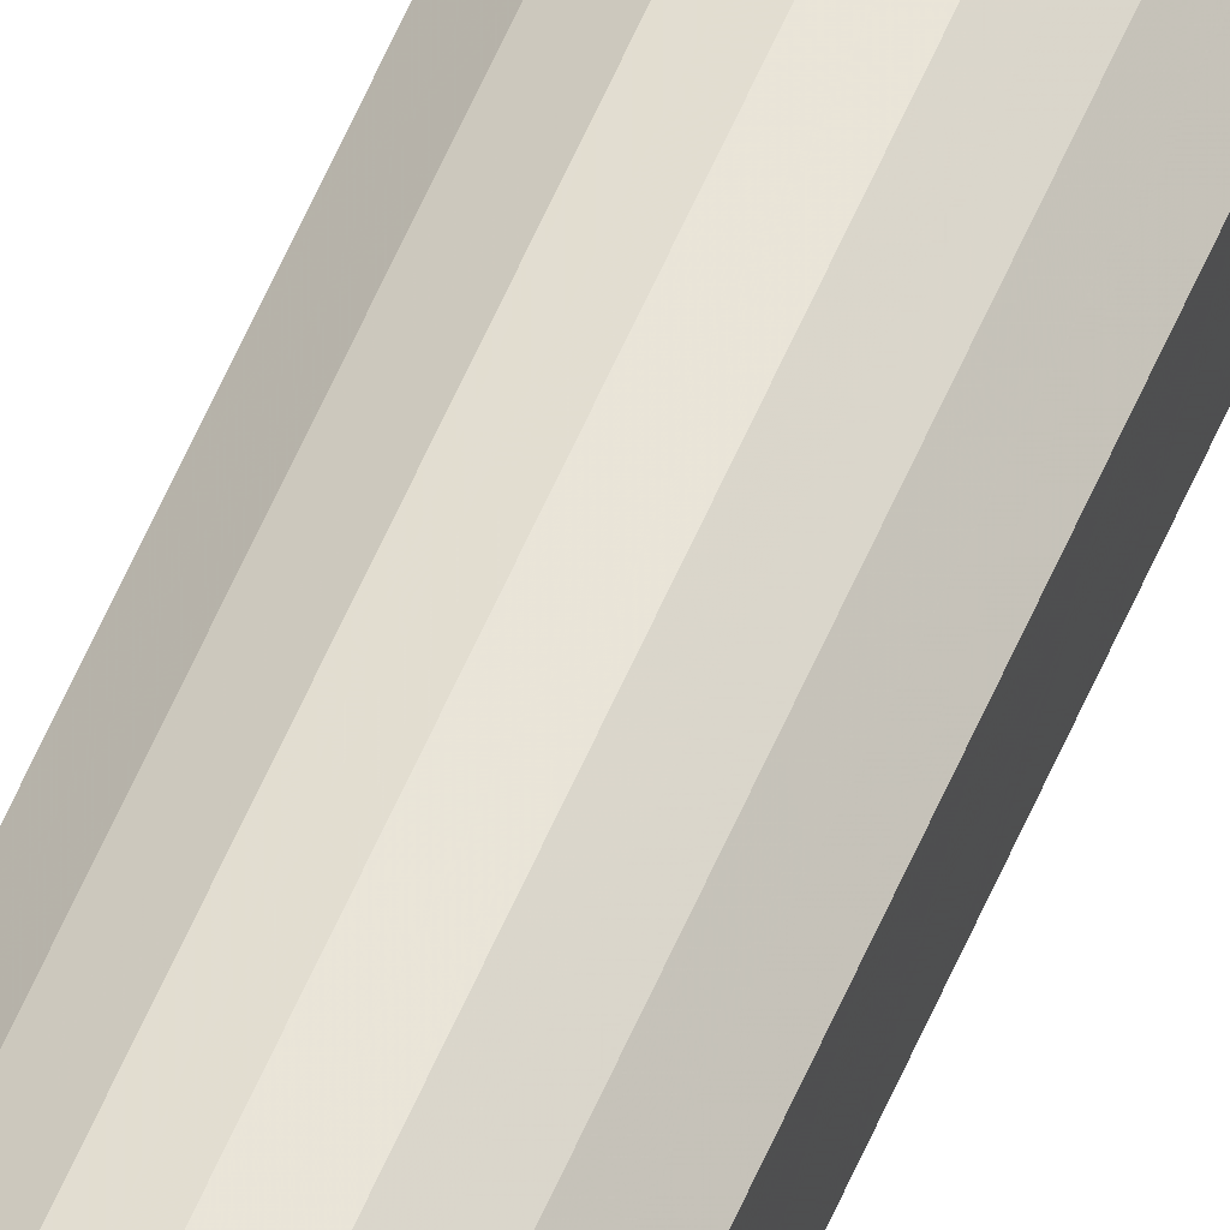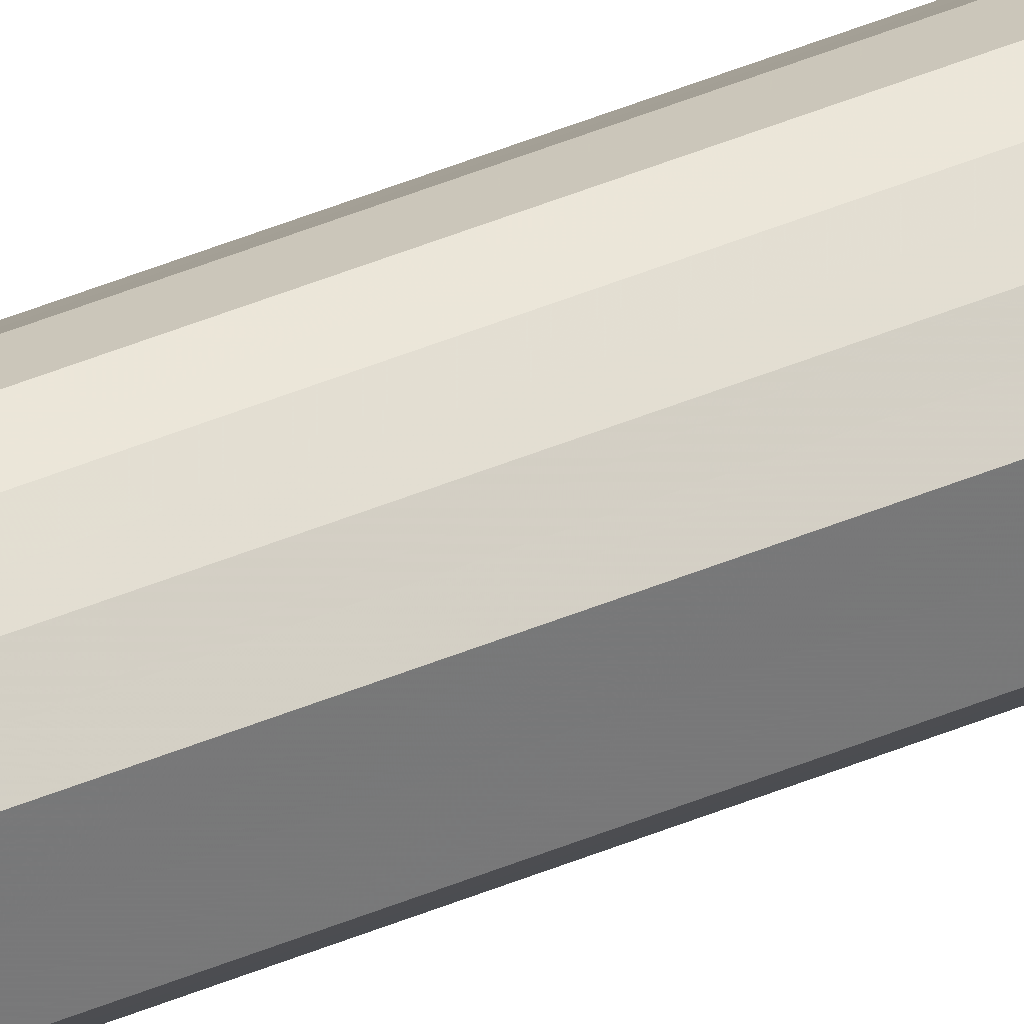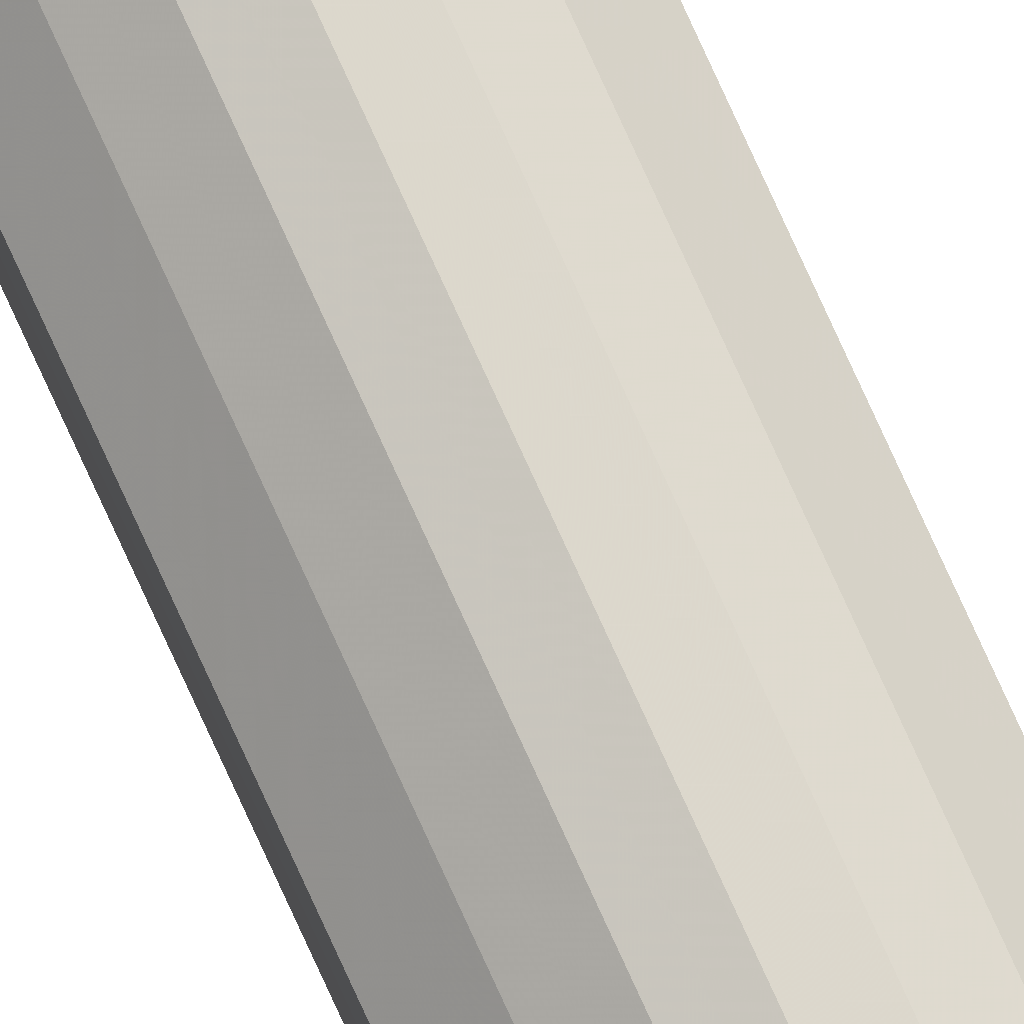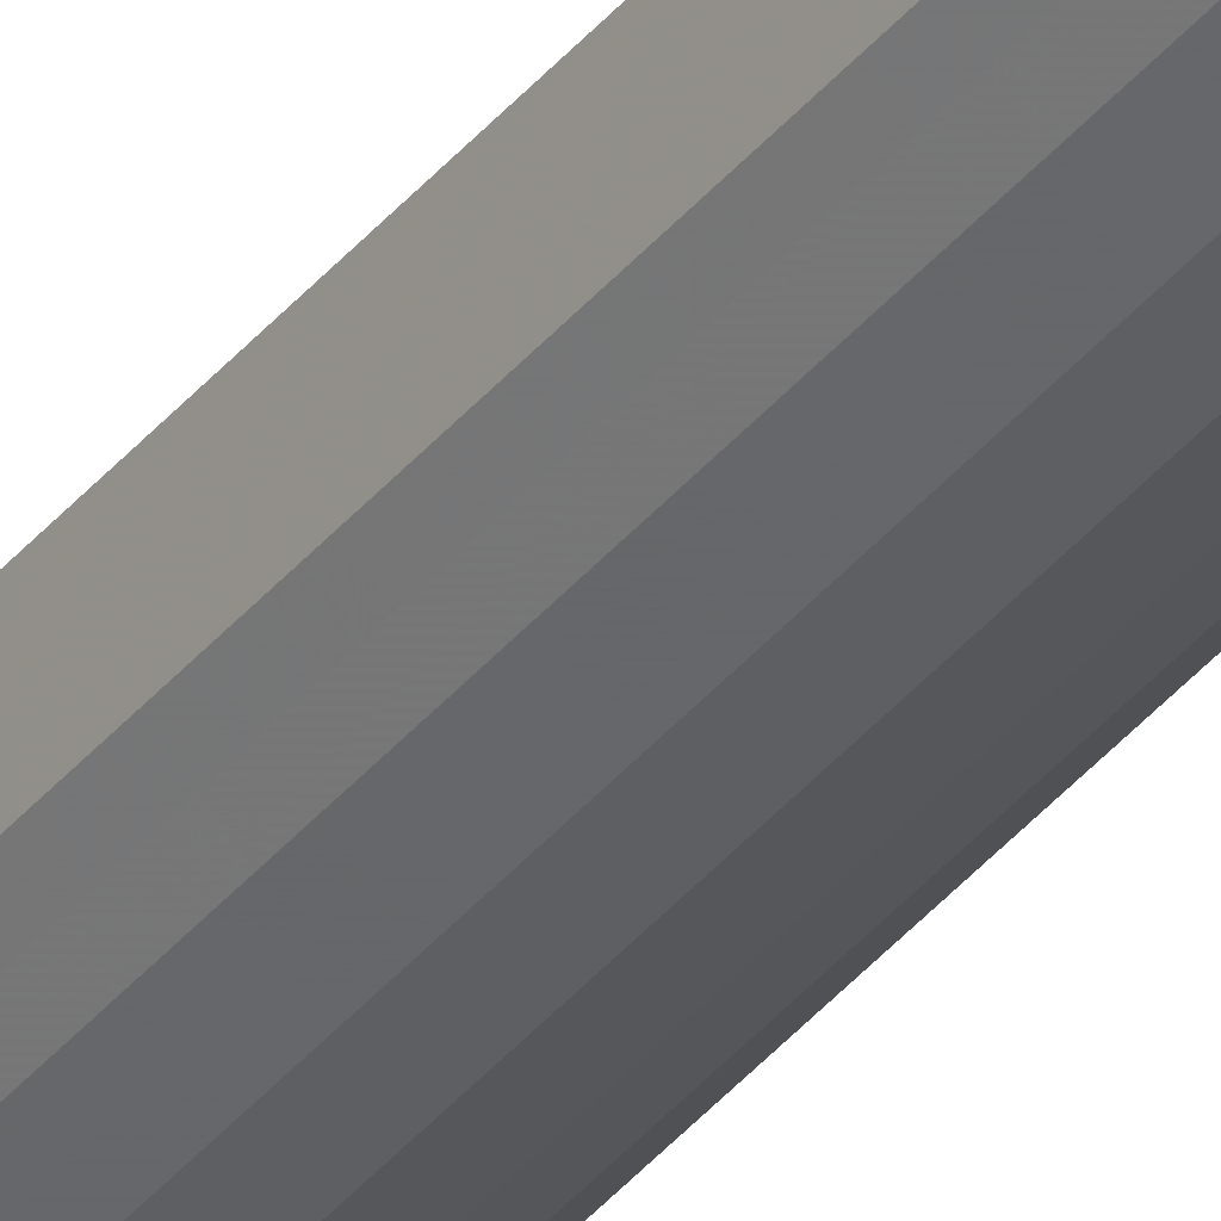
<metadata>
{"format":"obj","ext":"obj","renderer":"f3d","projection":"perspective","resolution":1024,"background":"white","views":[{"elev":53.5,"azim":21.7,"up":"+Z"},{"elev":34.4,"azim":58.7,"up":"+Z"},{"elev":78.0,"azim":-24.5,"up":"+Z"},{"elev":-35.9,"azim":-33.0,"up":"+Z"}]}
</metadata>
<code>
o 19180
v 2253 1887 16.03
v 2253 1887 16.02
v 2253 1884 16.03
v 2253 1887 16.01
v 2253 1884 16.02
v 2253 1887 16.04
v 2253 1884 16.04
v 2253 1887 16
v 2253 1884 16.01
v 2253 1887 16.05
v 2253 1884 16.05
v 2253 1887 16
v 2253 1884 16
v 2253 1887 16.06
v 2253 1884 16.06
v 2253 1887 16
v 2253 1884 16
v 2253 1887 16.06
v 2253 1884 16.06
v 2253 1887 16.01
v 2253 1884 16
v 2253 1887 16.06
v 2253 1884 16.06
v 2253 1887 16.02
v 2253 1884 16.01
v 2253 1887 16.05
v 2253 1884 16.05
v 2253 1887 16.03
v 2253 1884 16.02
v 2253 1887 16.04
v 2253 1884 16.04
v 2253 1884 16.03
v 2253 1884 16.03
v 2253 1887 16.02
v 2253 1884 16.02
v 2253 1887 16.01
v 2253 1884 16.01
v 2253 1884 16.04
v 2253 1887 16.03
v 2253 1884 16.05
v 2253 1887 16.04
v 2253 1887 16
v 2253 1884 16
v 2253 1884 16.06
v 2253 1887 16.05
v 2253 1884 16.06
v 2253 1887 16.06
v 2253 1887 16
v 2253 1884 16
v 2253 1884 16.06
v 2253 1887 16.06
v 2253 1884 16.05
v 2253 1887 16.06
v 2253 1887 16
v 2253 1884 16
v 2253 1884 16.04
v 2253 1887 16.05
v 2253 1884 16.03
v 2253 1887 16.04
v 2253 1887 16.01
v 2253 1884 16.01
v 2253 1884 16.02
v 2253 1887 16.03
v 2253 1887 16.02
v 2253 1887 16.03
v 2253 1887 16.02
v 2253 1887 16.03
v 2253 1887 16.01
v 2253 1887 16.04
v 2253 1887 16
v 2253 1887 16.05
v 2253 1887 16
v 2253 1887 16.06
v 2253 1887 16
v 2253 1887 16.06
v 2253 1887 16.01
v 2253 1887 16.06
v 2253 1887 16.02
v 2253 1887 16.05
v 2253 1887 16.03
v 2253 1887 16.04
v 2253 1884 16.03
v 2253 1884 16.03
v 2253 1884 16.02
v 2253 1884 16.04
v 2253 1884 16.01
v 2253 1884 16.05
v 2253 1884 16
v 2253 1884 16.06
v 2253 1884 16
v 2253 1884 16.06
v 2253 1884 16
v 2253 1884 16.06
v 2253 1884 16.01
v 2253 1884 16.05
v 2253 1884 16.02
v 2253 1884 16.04
v 2253 1884 16.03
f 1 2 3
f 2 4 5
f 6 1 7
f 4 8 9
f 10 6 11
f 8 12 13
f 14 10 15
f 12 16 17
f 18 14 19
f 16 20 21
f 22 18 23
f 20 24 25
f 26 22 27
f 24 28 29
f 30 26 31
f 28 30 32
f 33 34 35
f 35 36 37
f 38 39 33
f 40 41 38
f 37 42 43
f 44 45 40
f 46 47 44
f 43 48 49
f 50 51 46
f 52 53 50
f 49 54 55
f 56 57 52
f 58 59 56
f 55 60 61
f 62 63 58
f 61 64 62
f 65 66 67
f 65 68 66
f 65 67 69
f 65 70 68
f 65 69 71
f 65 72 70
f 65 71 73
f 65 74 72
f 65 73 75
f 65 76 74
f 65 75 77
f 65 78 76
f 65 77 79
f 65 80 78
f 65 79 81
f 65 81 80
f 82 83 84
f 82 85 83
f 82 84 86
f 82 87 85
f 82 86 88
f 82 89 87
f 82 88 90
f 82 91 89
f 82 90 92
f 82 93 91
f 82 92 94
f 82 95 93
f 82 94 96
f 82 97 95
f 82 96 98
f 82 98 97

</code>
